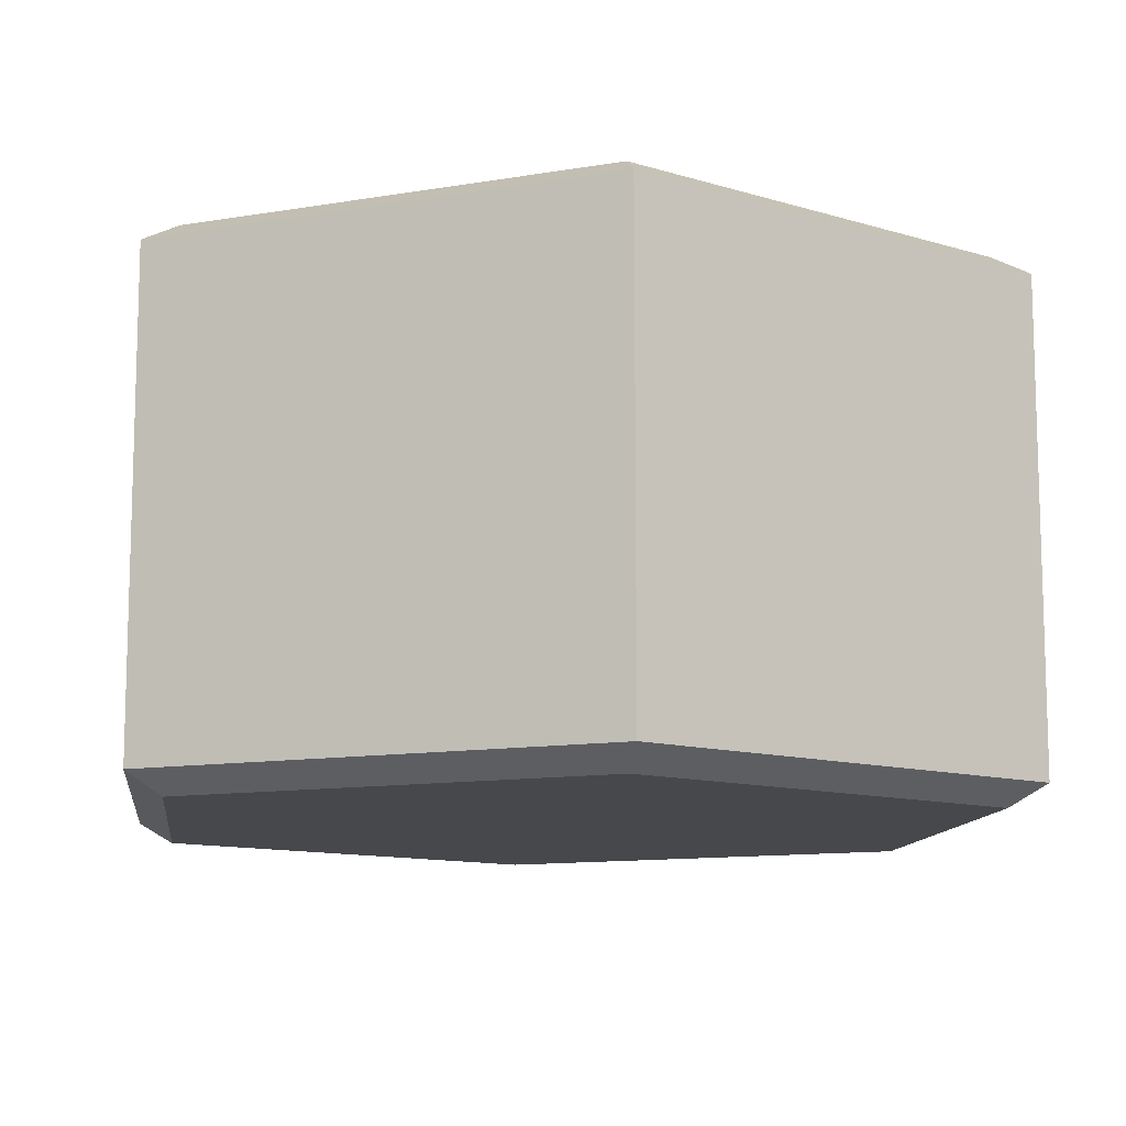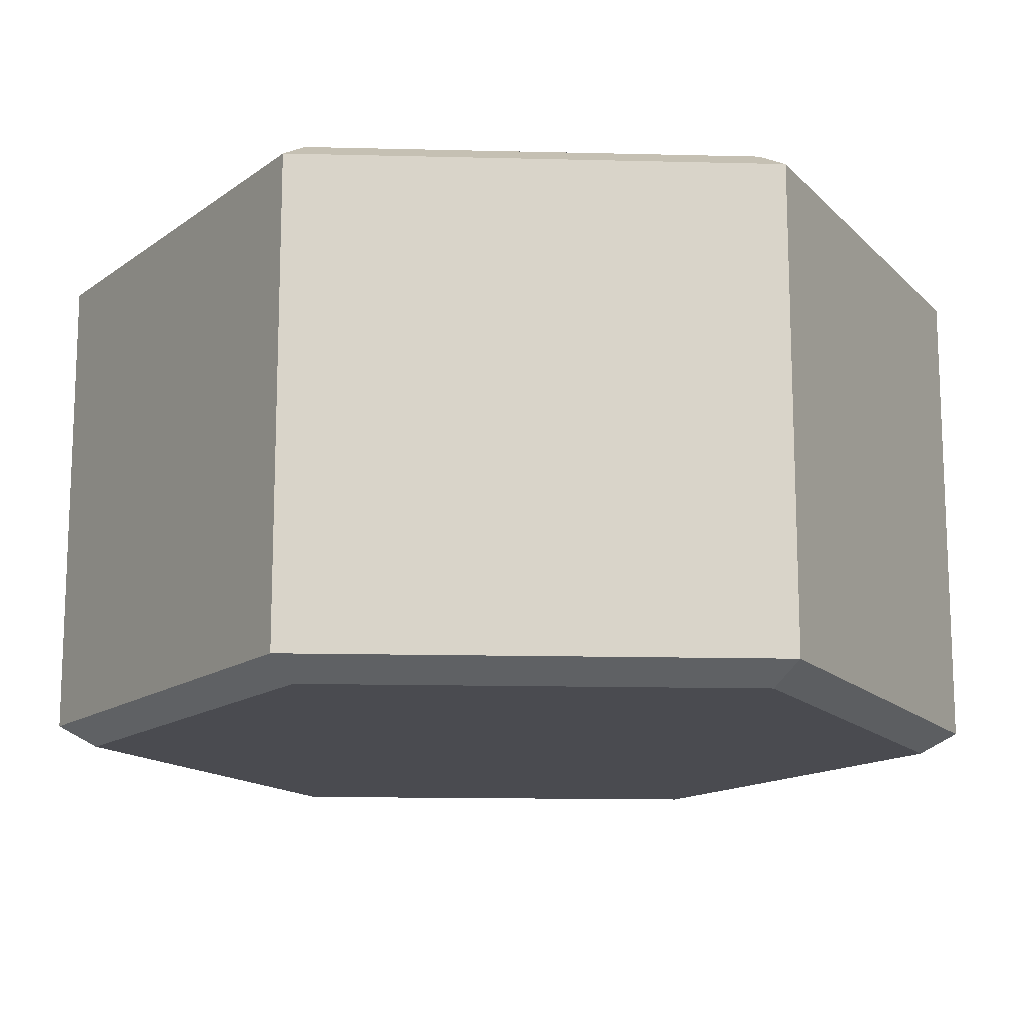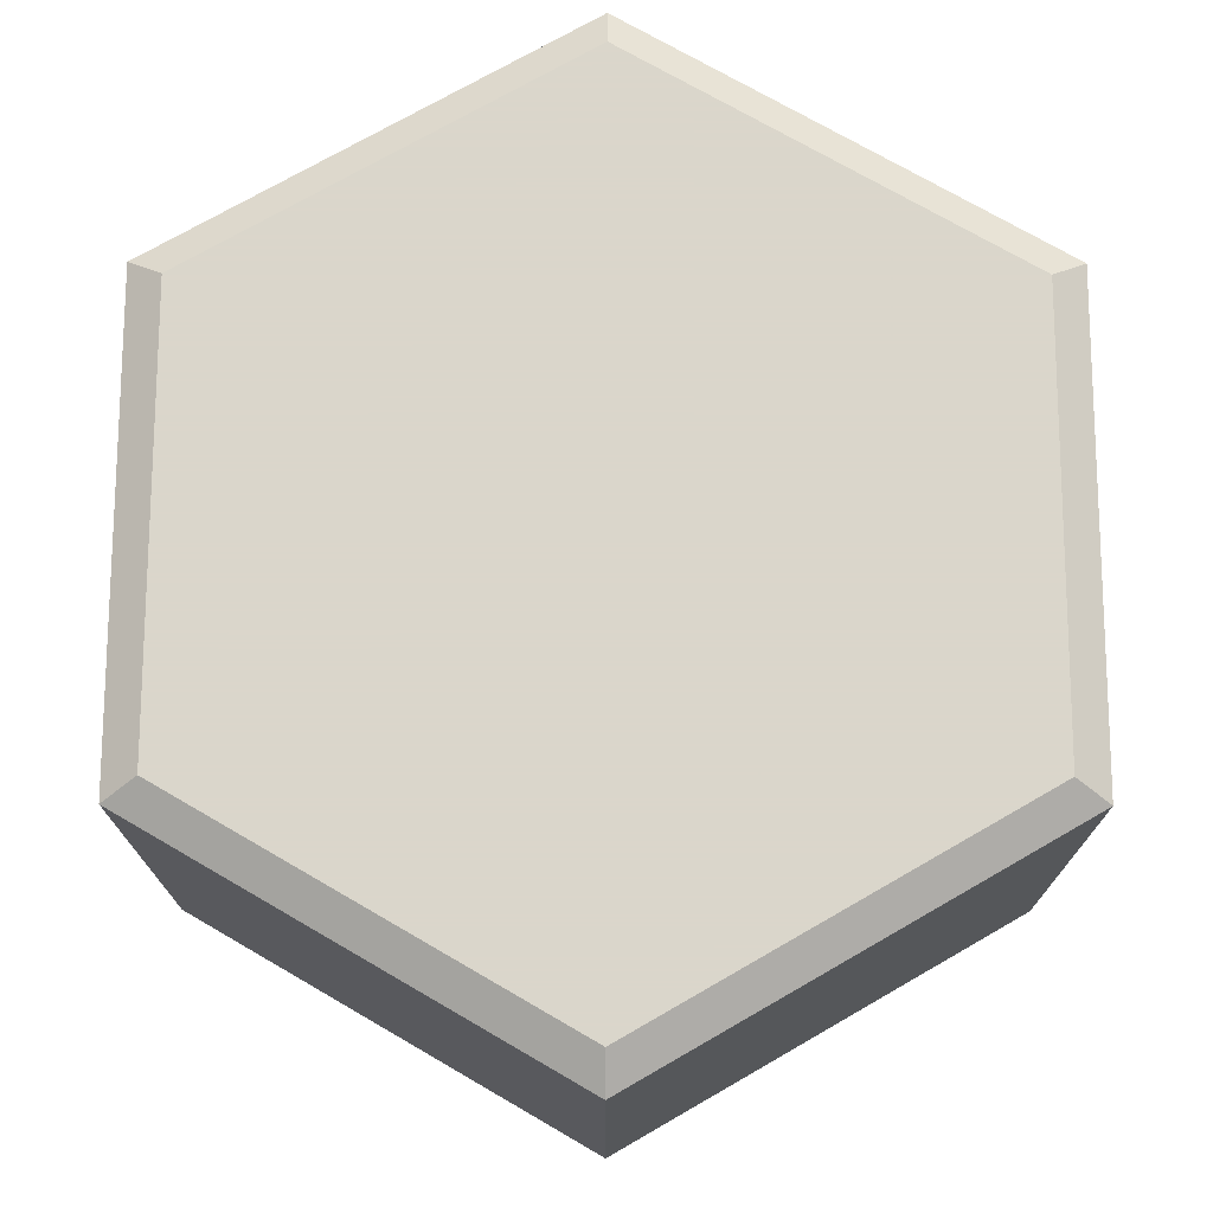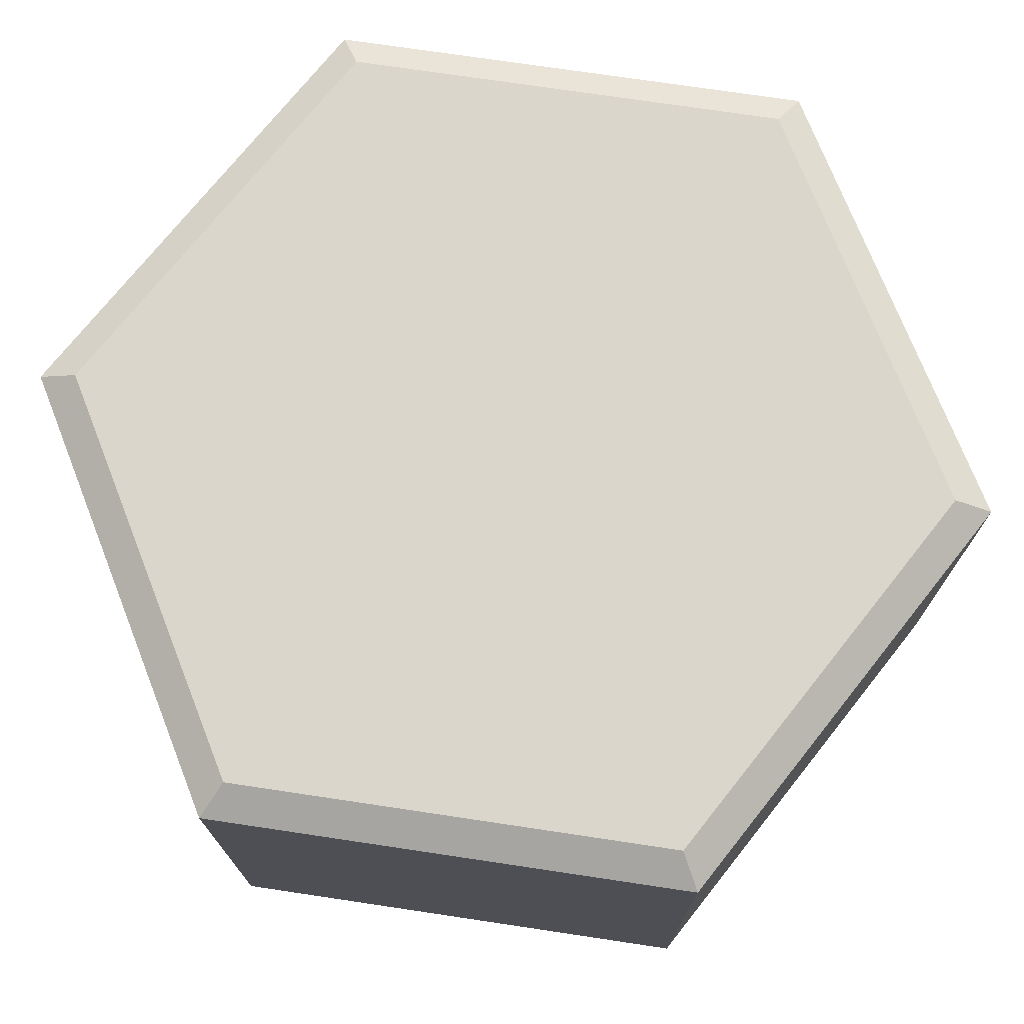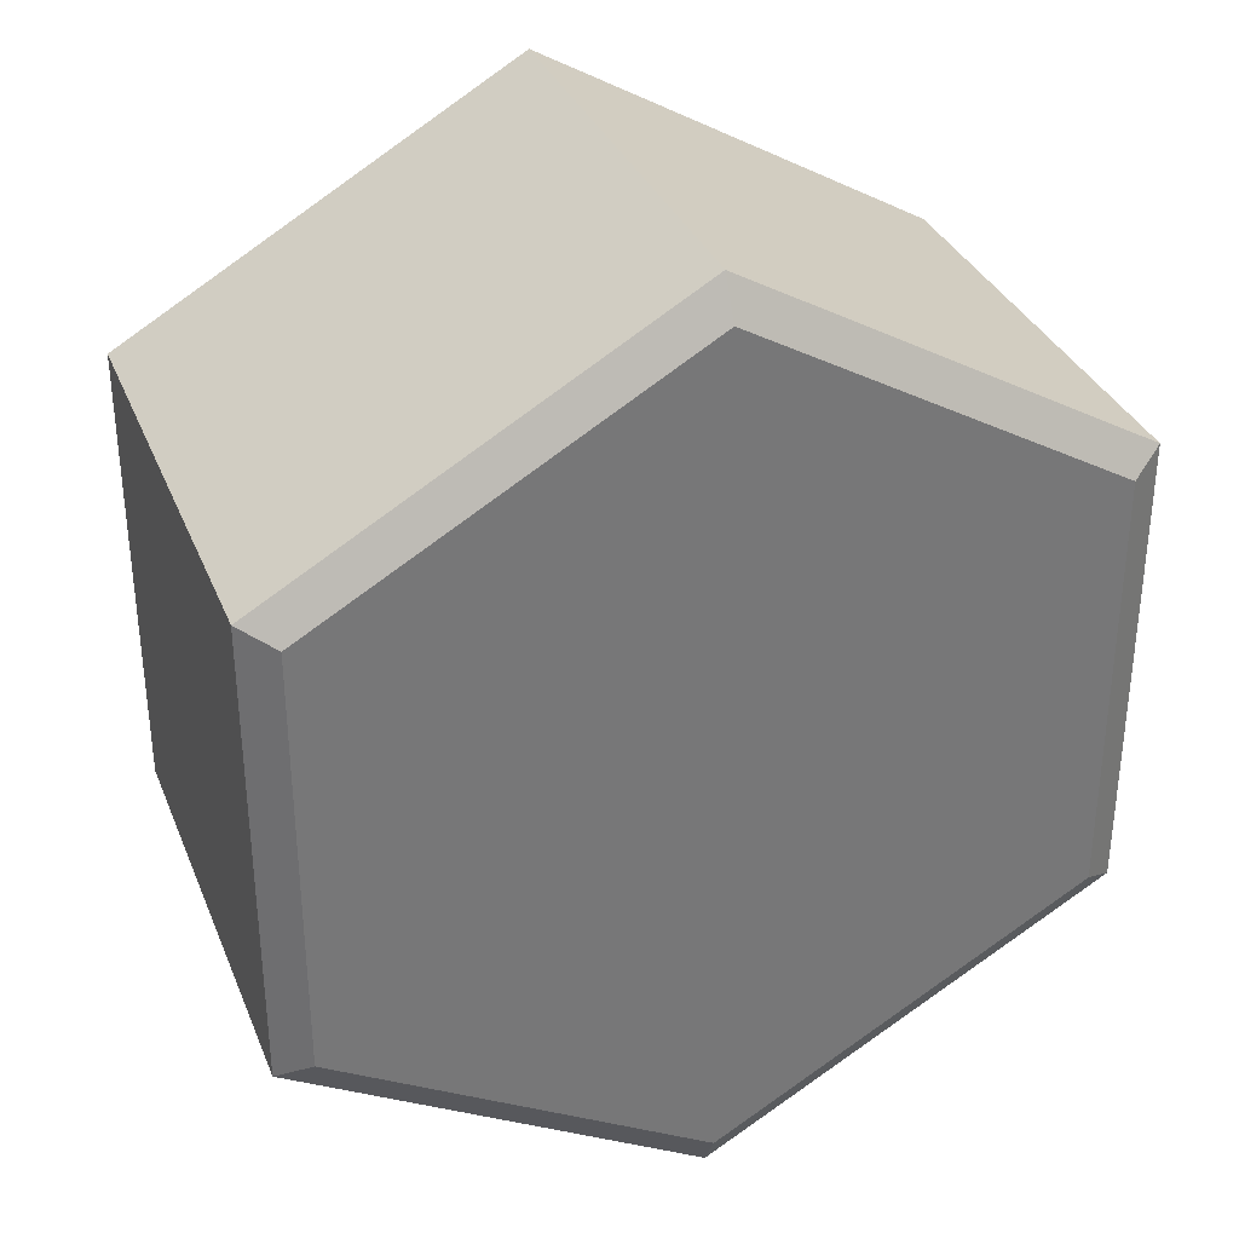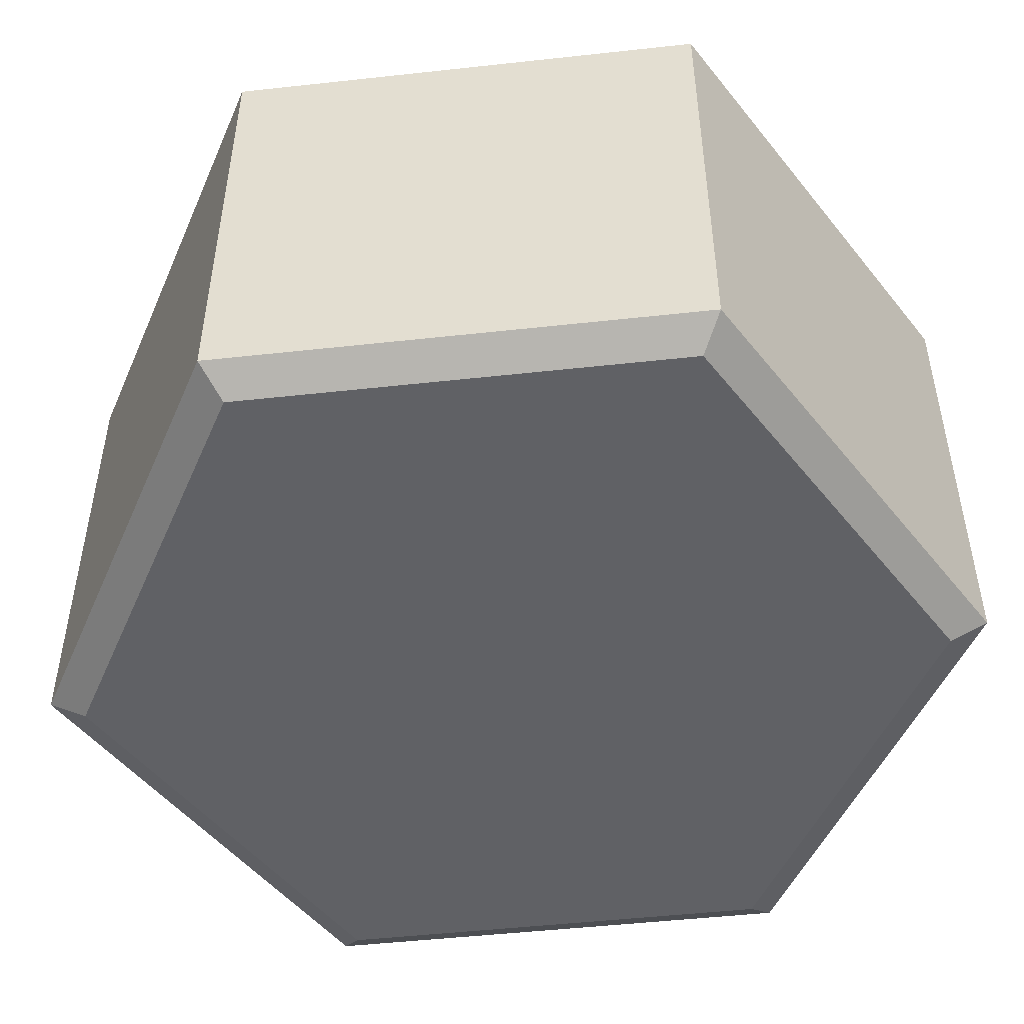
<metadata>
{"format":"obj","ext":"obj","renderer":"f3d","projection":"perspective","resolution":1024,"background":"white","views":[{"elev":-11.3,"azim":52.9,"up":"+Z"},{"elev":-14.4,"azim":-93.1,"up":"+Z"},{"elev":73.7,"azim":-119.9,"up":"+Z"},{"elev":73.6,"azim":38.5,"up":"+Z"},{"elev":33.6,"azim":-20.2,"up":"+Y"},{"elev":-49.9,"azim":-23.1,"up":"+Z"}]}
</metadata>
<code>
o obj_0
v -69 		4 		-0.875
v -69 		4 		17.19
v -69 		22 		17.19
v -69 		22 		-0.875
v -53.41 		-3.526 		18
v -39.1 		4.737 		18
v -39.1 		4.737 		-1.68
v -39.1 		21.26 		-1.68
v -67.72 		4.737 		18
v -37.82 		4 		-0.875
v -53.41 		-3.526 		-1.68
v -53.41 		31 		-0.875
v -67.72 		4.737 		-1.68
v -67.72 		21.26 		-1.68
v -53.41 		29.53 		-1.68
v -37.82 		22 		-0.875
v -39.1 		21.26 		18
v -53.41 		29.53 		18
v -67.72 		21.26 		18
v -37.82 		4 		17.19
v -53.41 		-5 		17.19
v -53.41 		-5 		-0.875
v -53.41 		31 		17.19
v -37.82 		22 		17.19
g group_0_14789940
f 1 2 3
f 1 3 4
f 17 18 6
f 8 16 7
f 14 15 13
f 11 13 15
f 8 7 15
f 11 15 7
f 19 9 18
f 9 5 18
f 10 20 21
f 10 21 22
f 19 18 23
f 7 10 11
f 20 6 21
f 16 23 24
f 19 3 9
f 10 22 11
f 17 6 24
f 20 24 6
f 16 24 20
f 16 20 10
f 10 7 16
f 5 6 18
f 3 23 4
f 2 9 3
f 22 21 2
f 22 2 1
f 5 9 2
f 6 5 21
f 5 2 21
f 12 23 16
f 23 12 4
f 23 18 24
f 12 16 8
f 14 4 15
f 18 17 24
f 15 12 8
f 3 19 23
f 13 1 4
f 13 4 14
f 4 12 15
f 22 13 11
f 22 1 13

</code>
